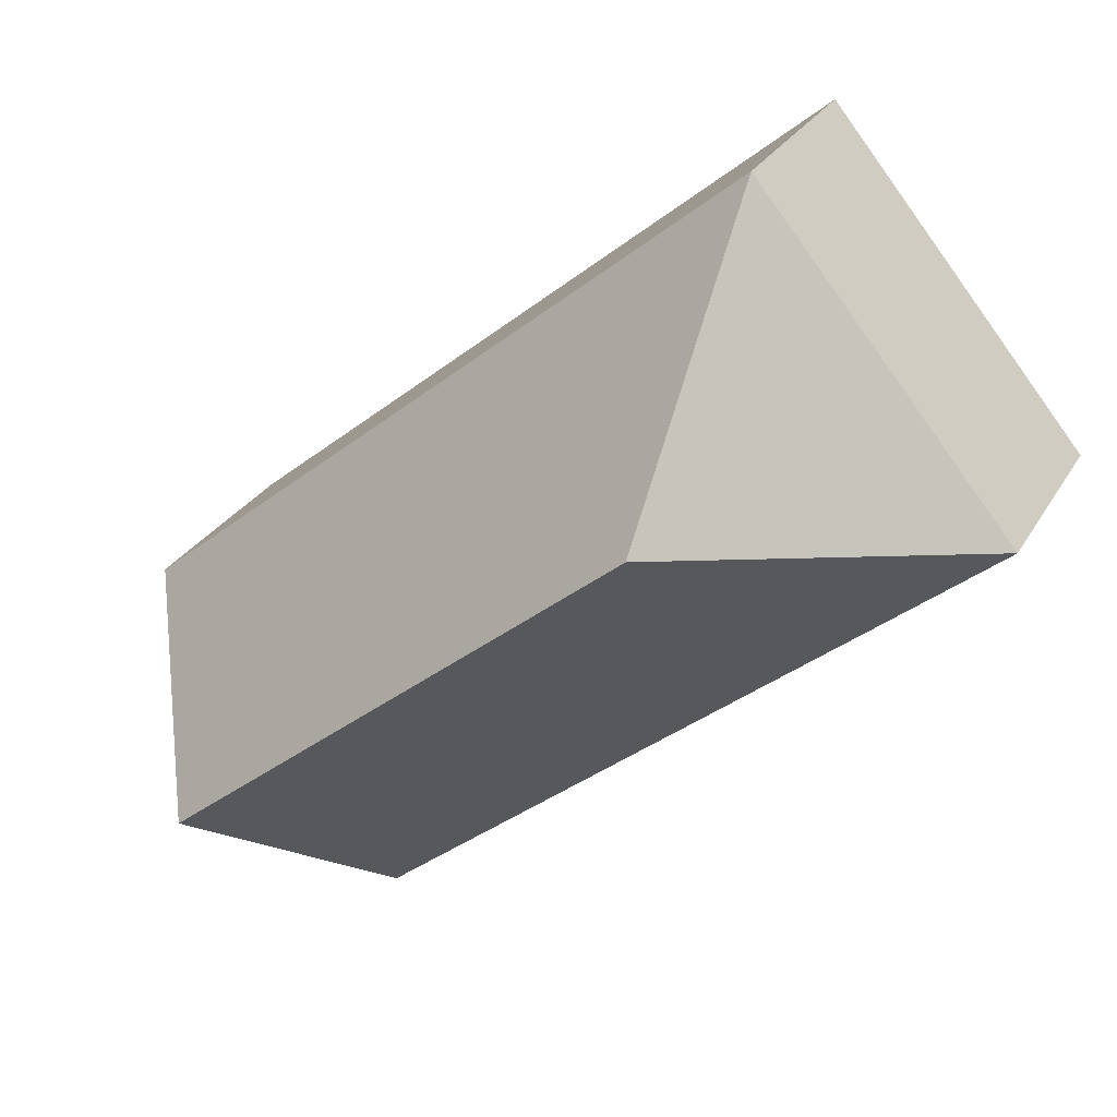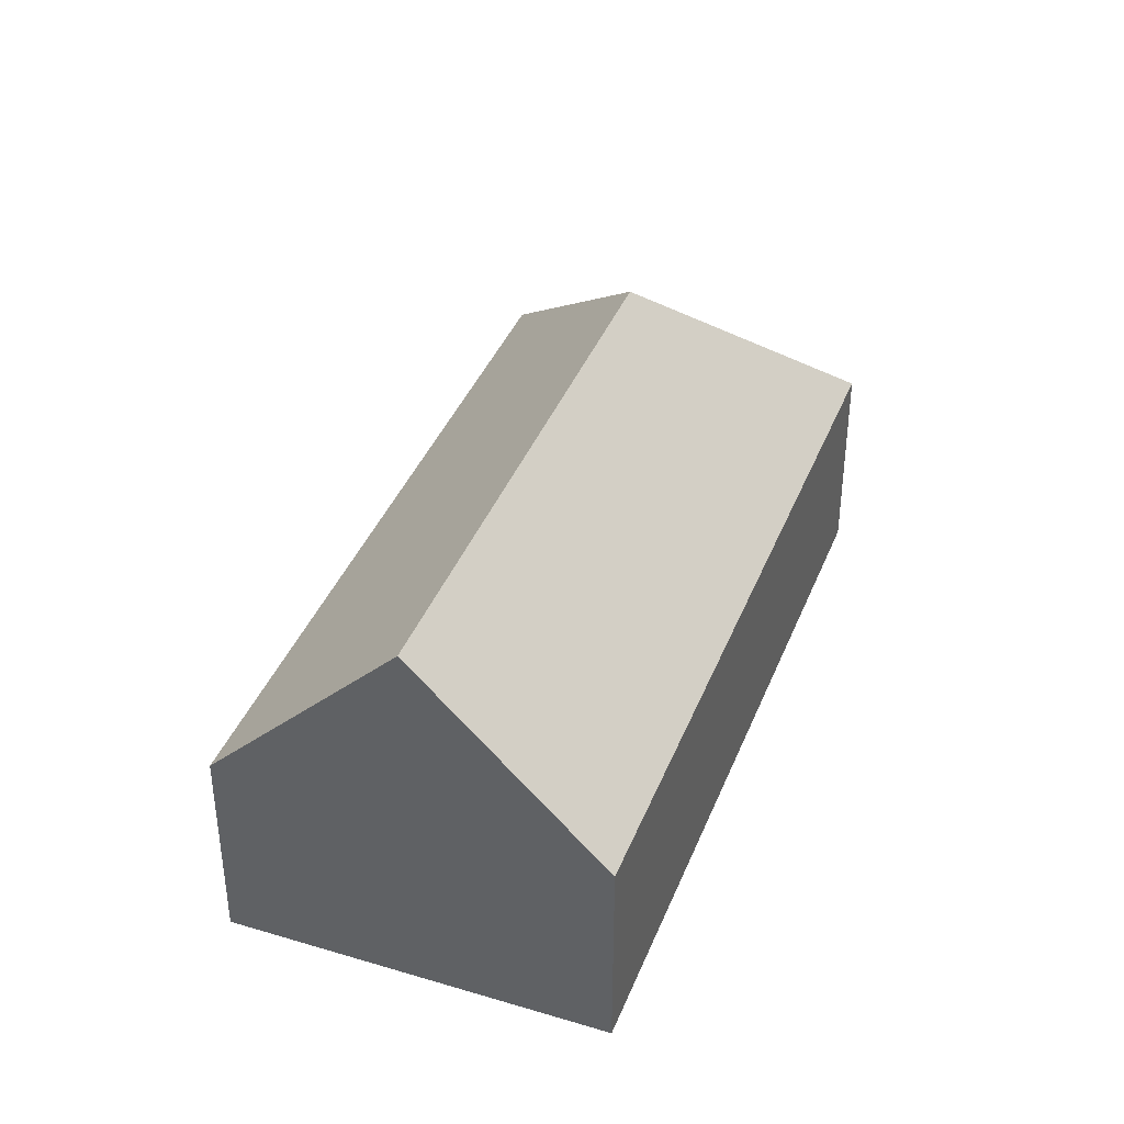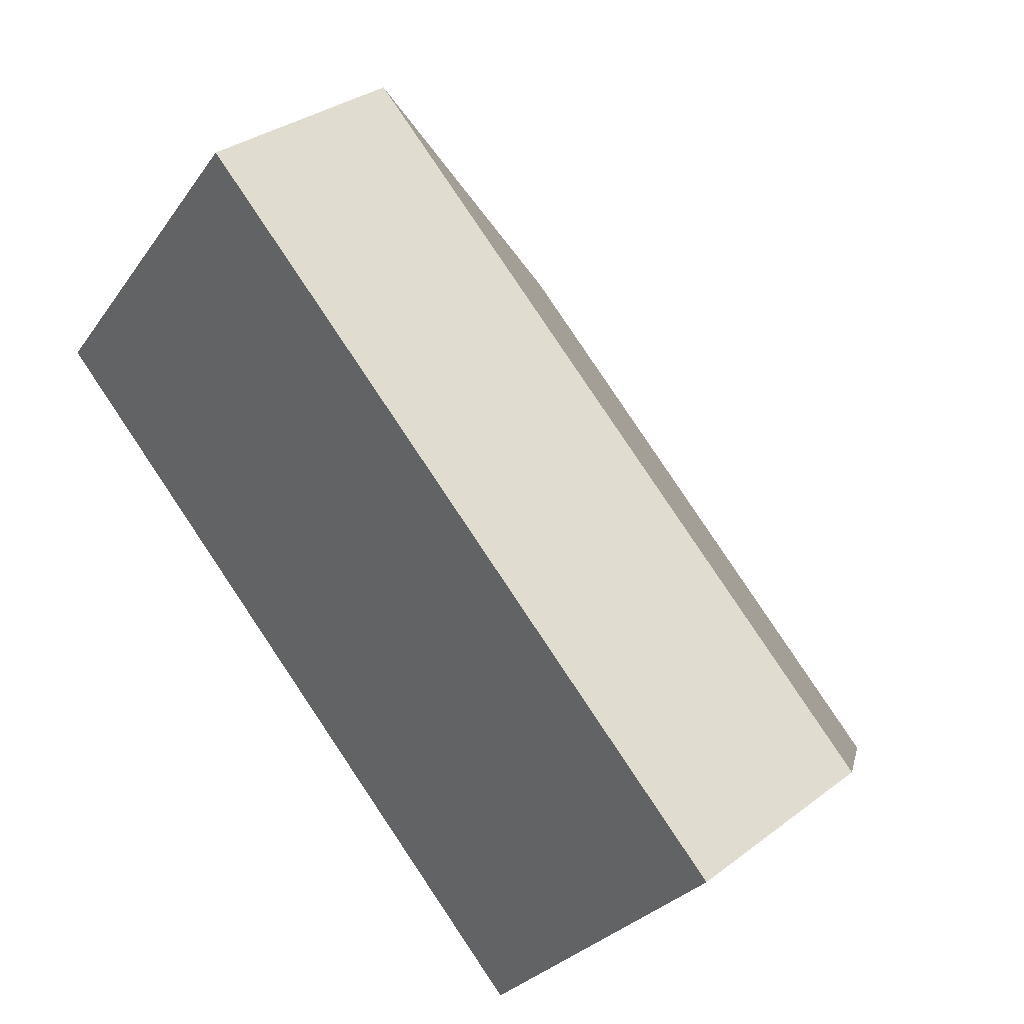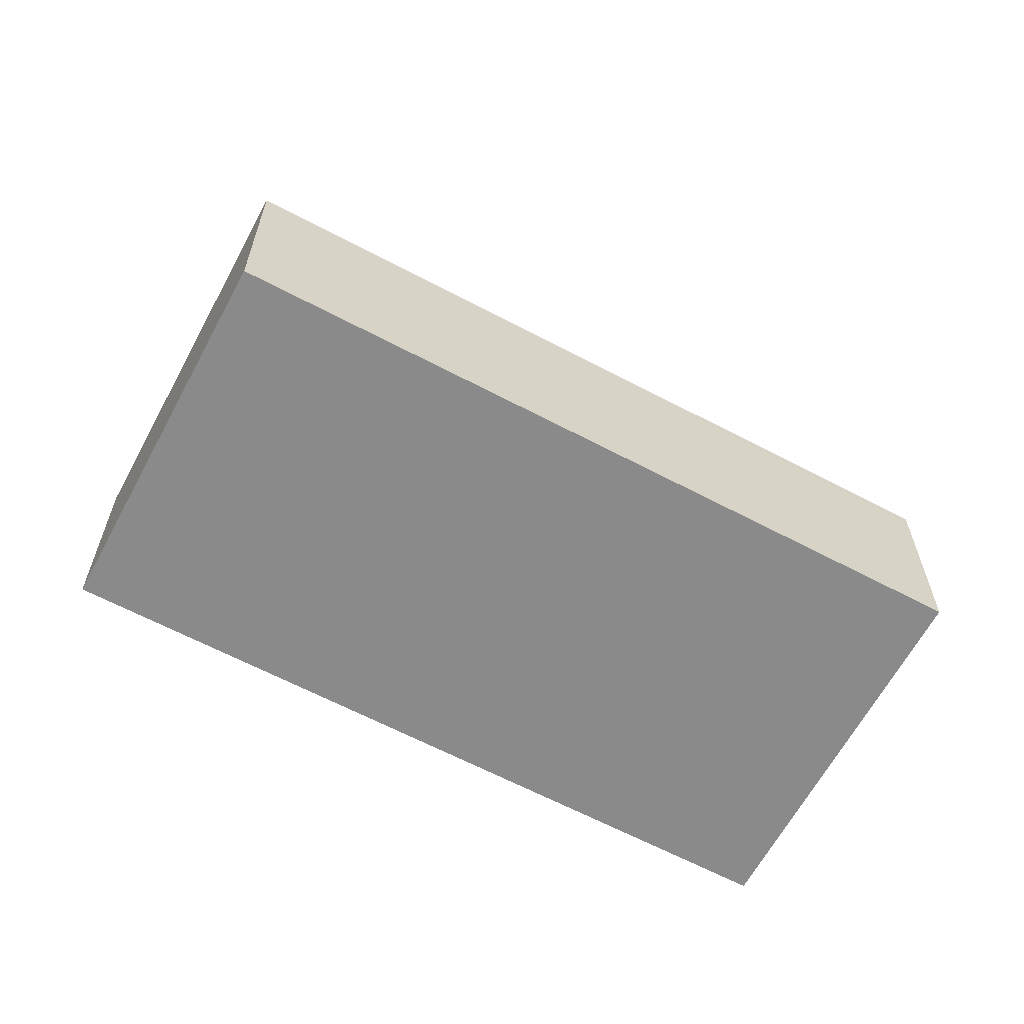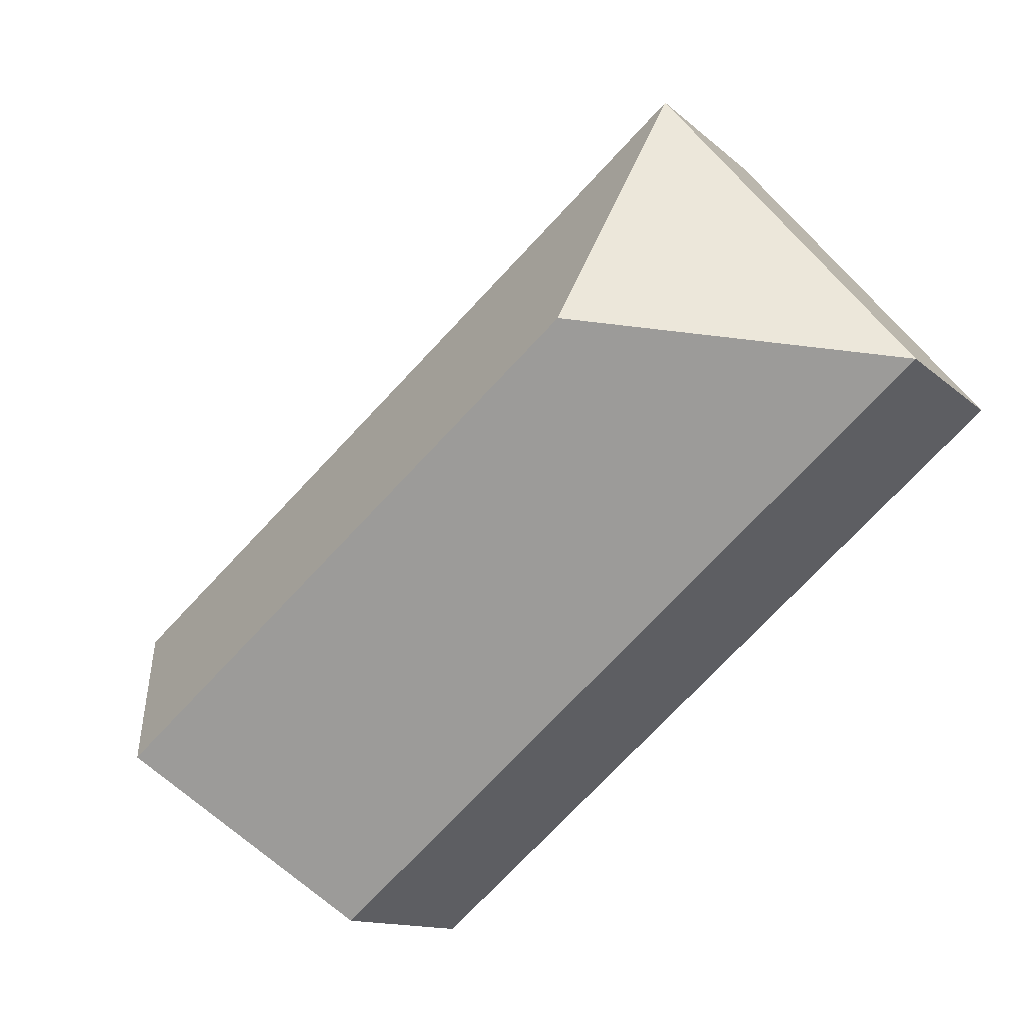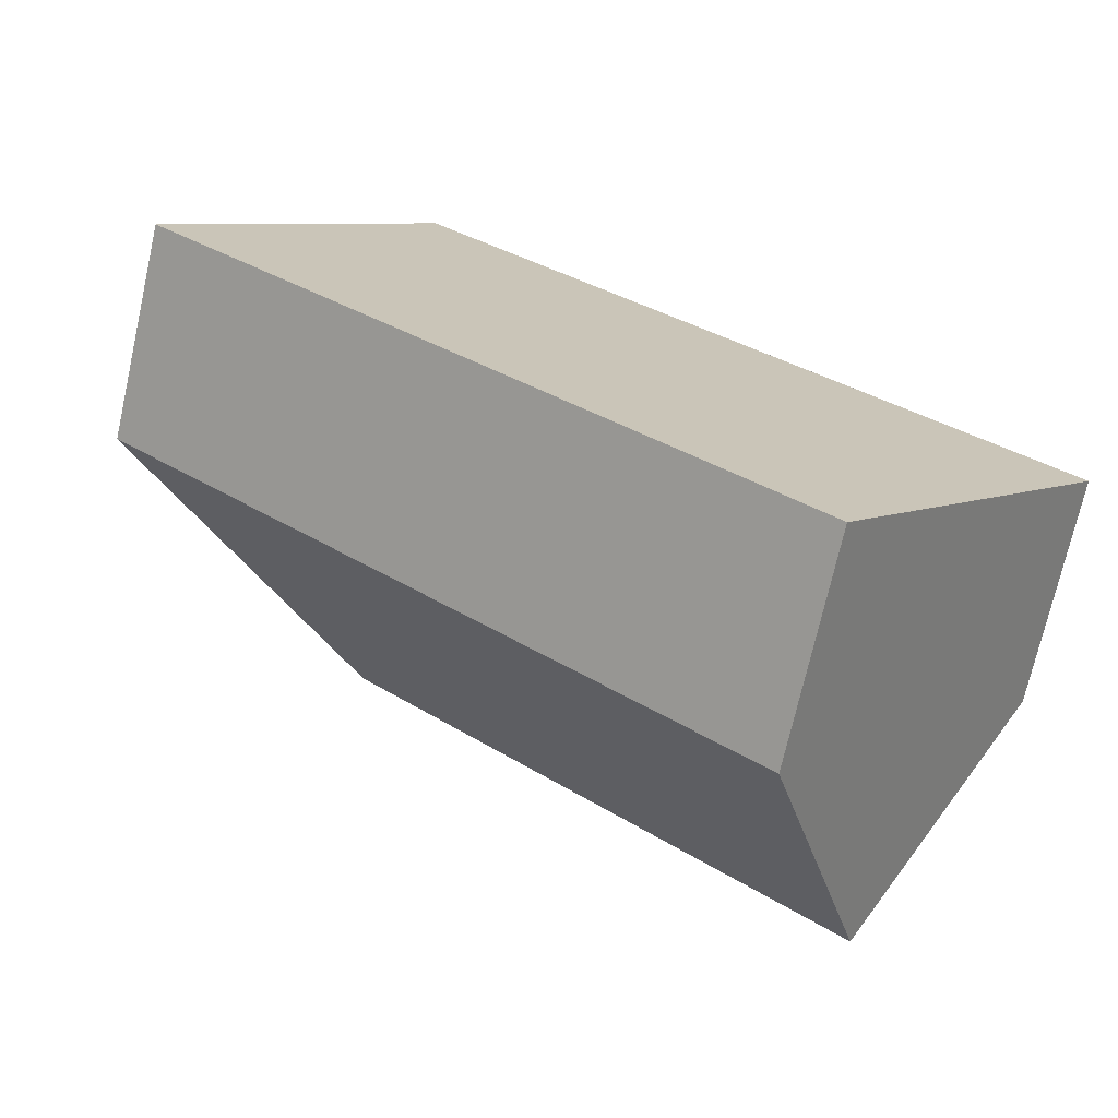
<metadata>
{"format":"obj","ext":"obj","renderer":"f3d","projection":"perspective","resolution":1024,"background":"white","views":[{"elev":27.7,"azim":-155.6,"up":"+Z"},{"elev":39.6,"azim":150.2,"up":"+Y"},{"elev":32.5,"azim":43.6,"up":"+Z"},{"elev":-63.4,"azim":11.6,"up":"+Y"},{"elev":-12.4,"azim":-152.6,"up":"+Z"},{"elev":-72.1,"azim":-12.7,"up":"+Z"}]}
</metadata>
<code>
v  4.581 6.755 0.421
v  14.23 3.502 -3.37
v  12.15 6.755 -5.871
v  4.16 3.502 5.002
v  10.29 3.85 -8.104
v  10.06 3.502 -8.372
v  0 3.502 2.144e-16
v  0.177 3.503 0.212
v  0 0 0
v  4.16 -3.063e-16 5.002
v  0.177 -1.298e-17 0.212
v  14.23 2.064e-16 -3.37
v  12.15 3.595e-16 -5.871
v  10.29 4.962e-16 -8.104
v  10.06 5.126e-16 -8.372
g defaultobject
f 1 2 3
f 2 1 4
f 5 1 3
f 1 5 6
f 1 6 7
f 8 1 7
f 1 8 4
f 9 8 7
f 8 9 4
f 4 9 10
f 10 9 11
f 10 2 4
f 2 10 12
f 12 3 2
f 3 12 5
f 5 12 13
f 5 13 14
f 5 14 6
f 6 14 15
f 15 7 6
f 7 15 9
f 11 12 10
f 12 11 9
f 12 9 15
f 12 15 13
f 13 15 14

</code>
